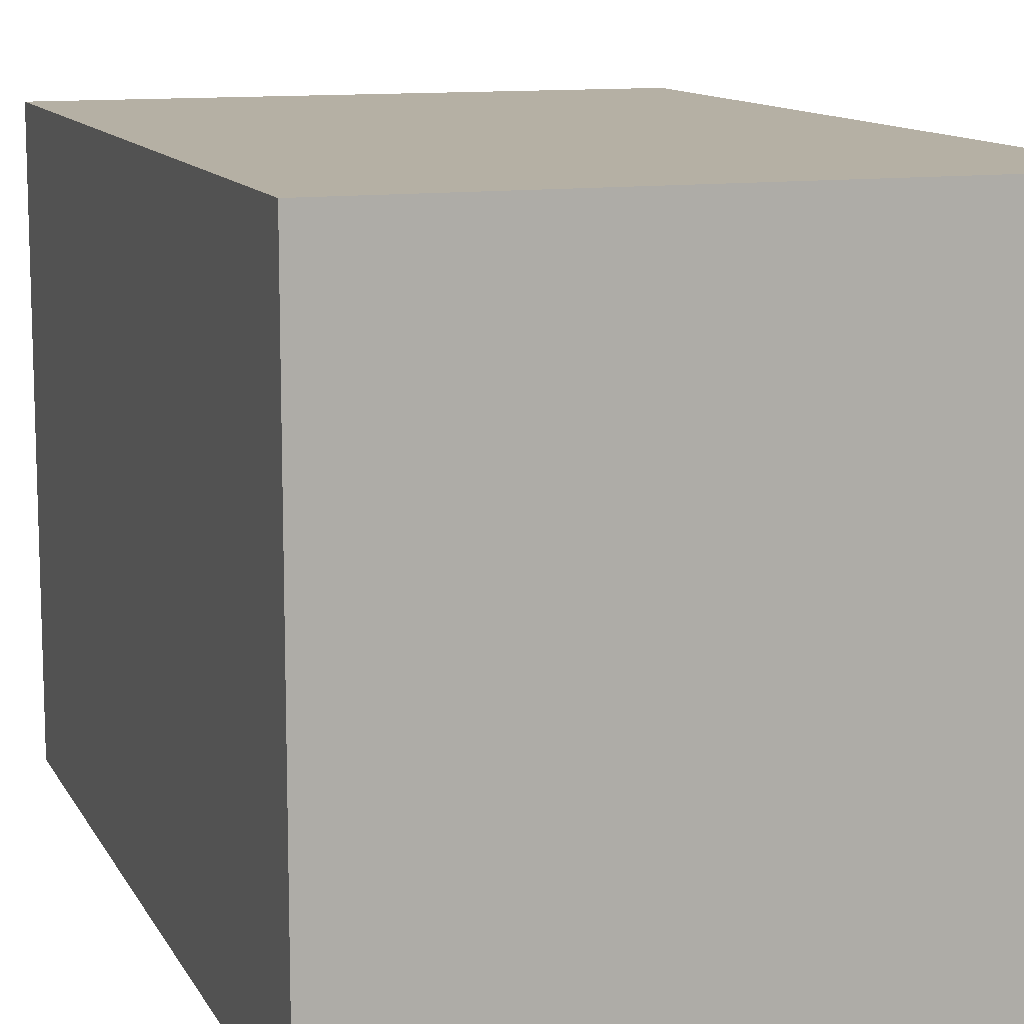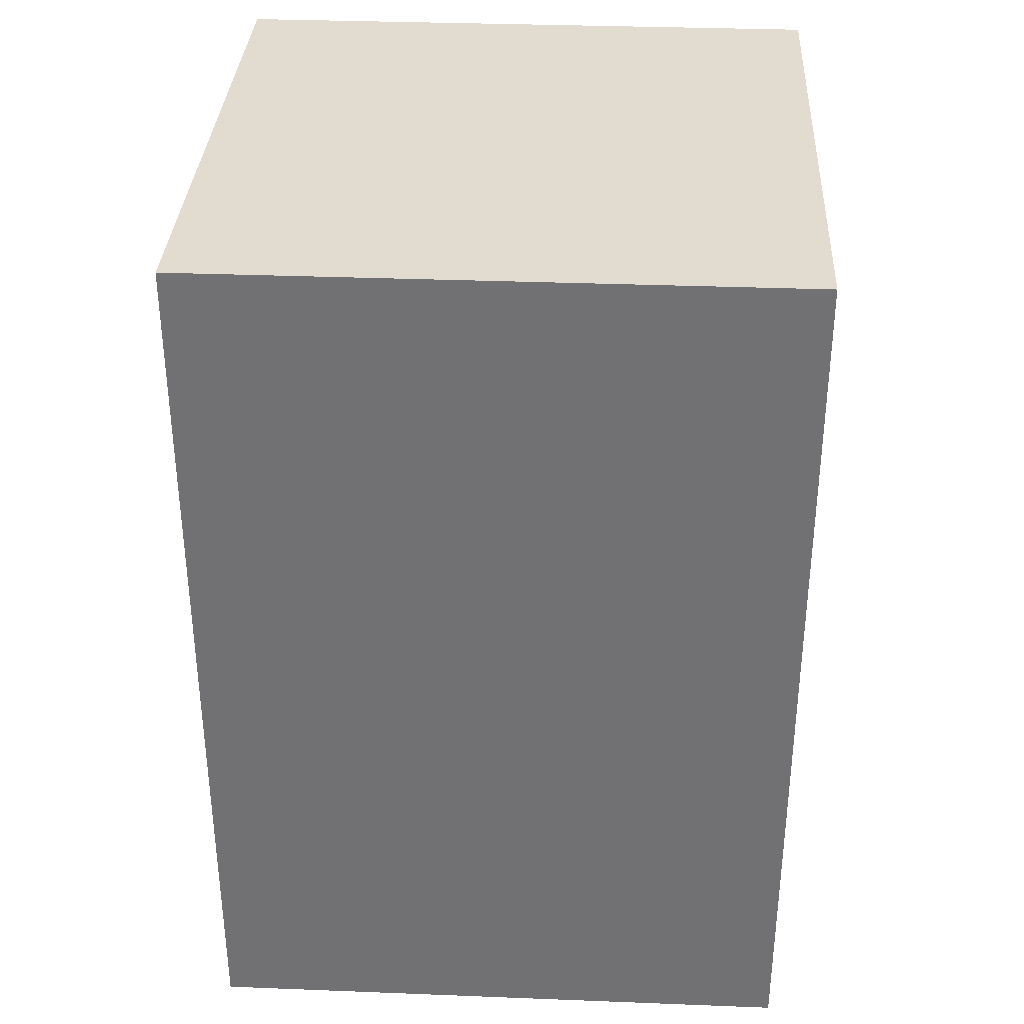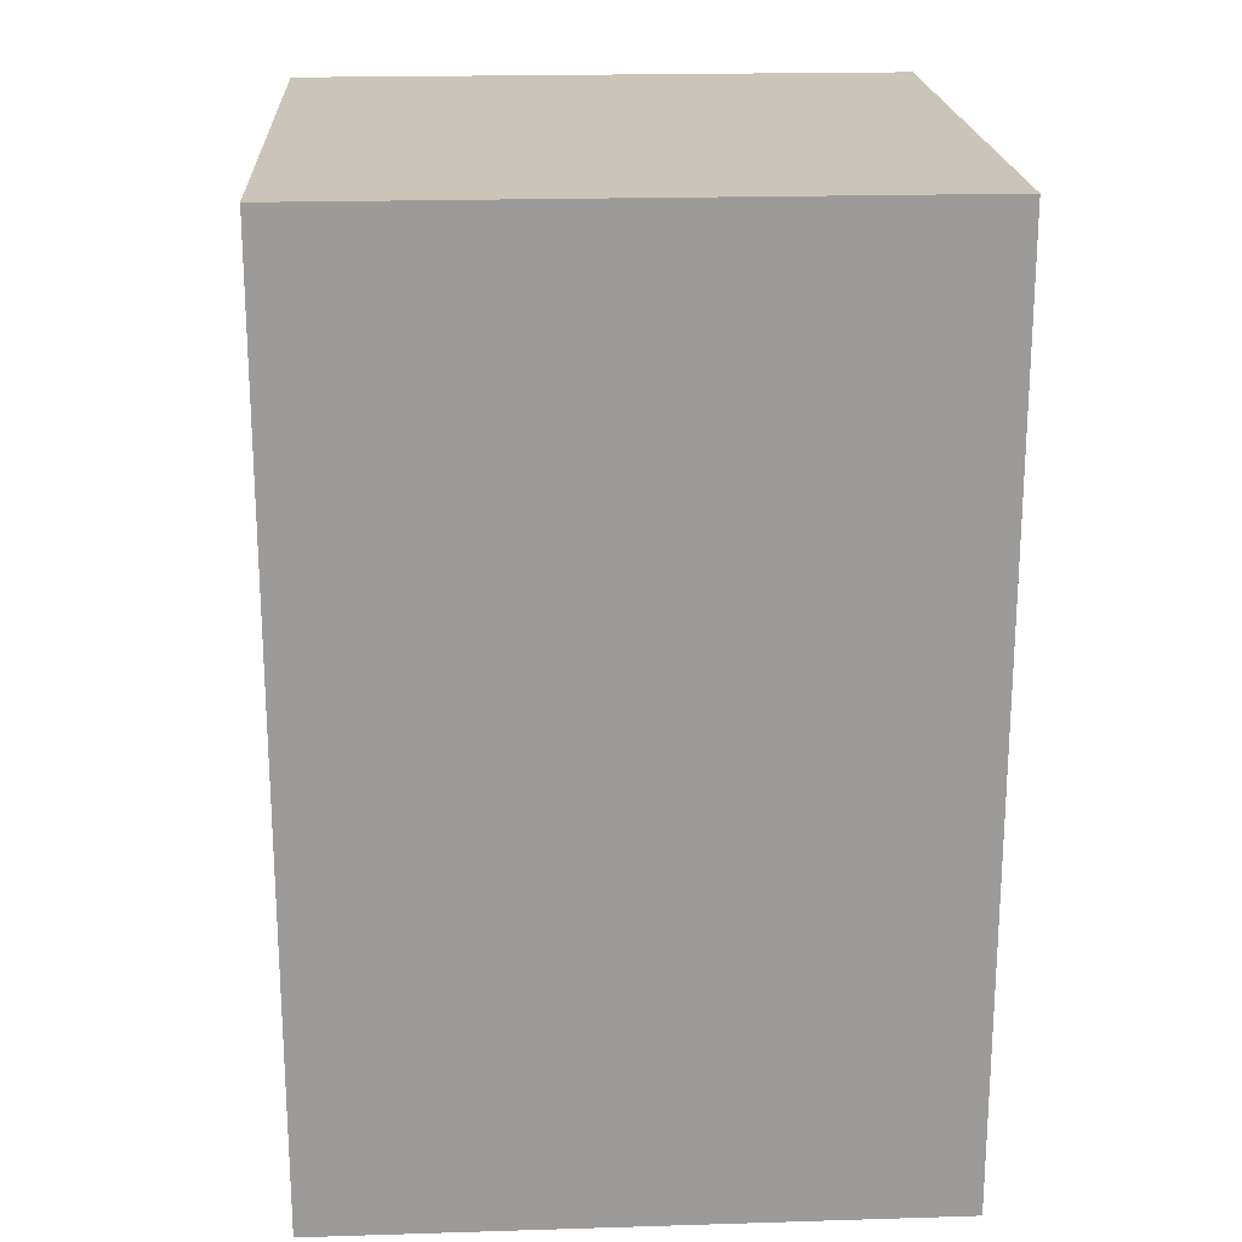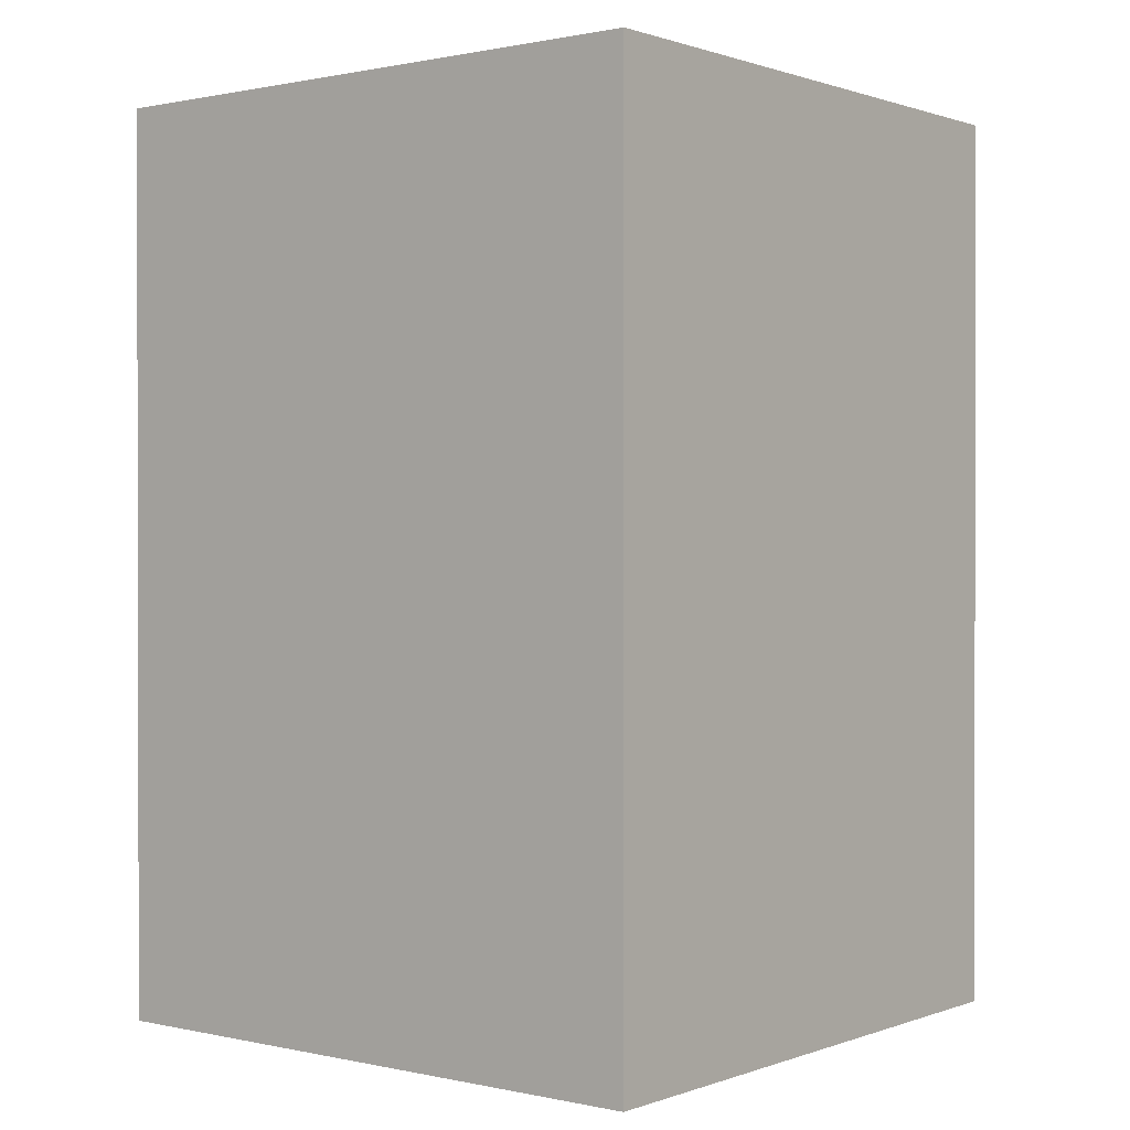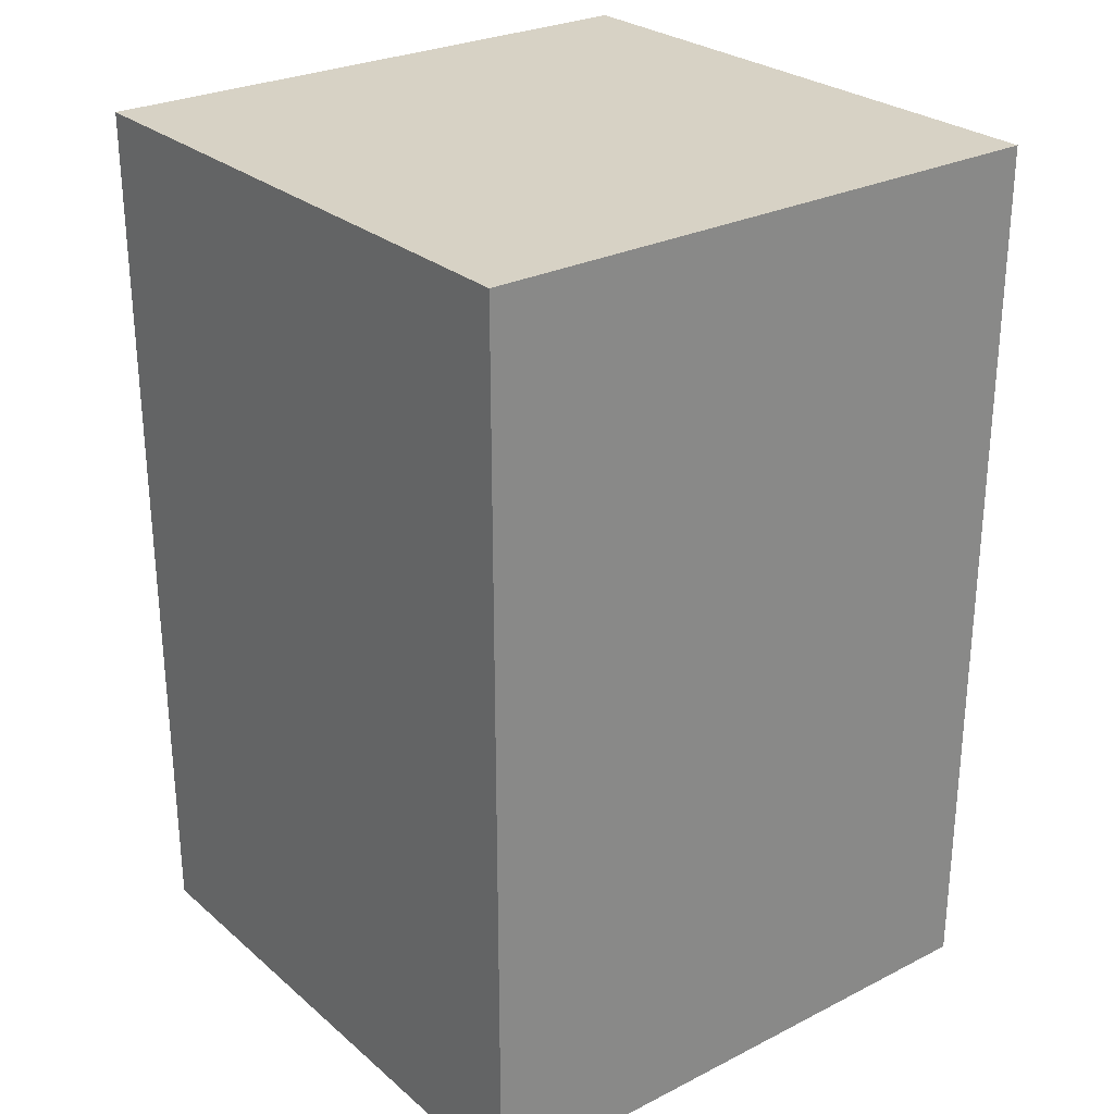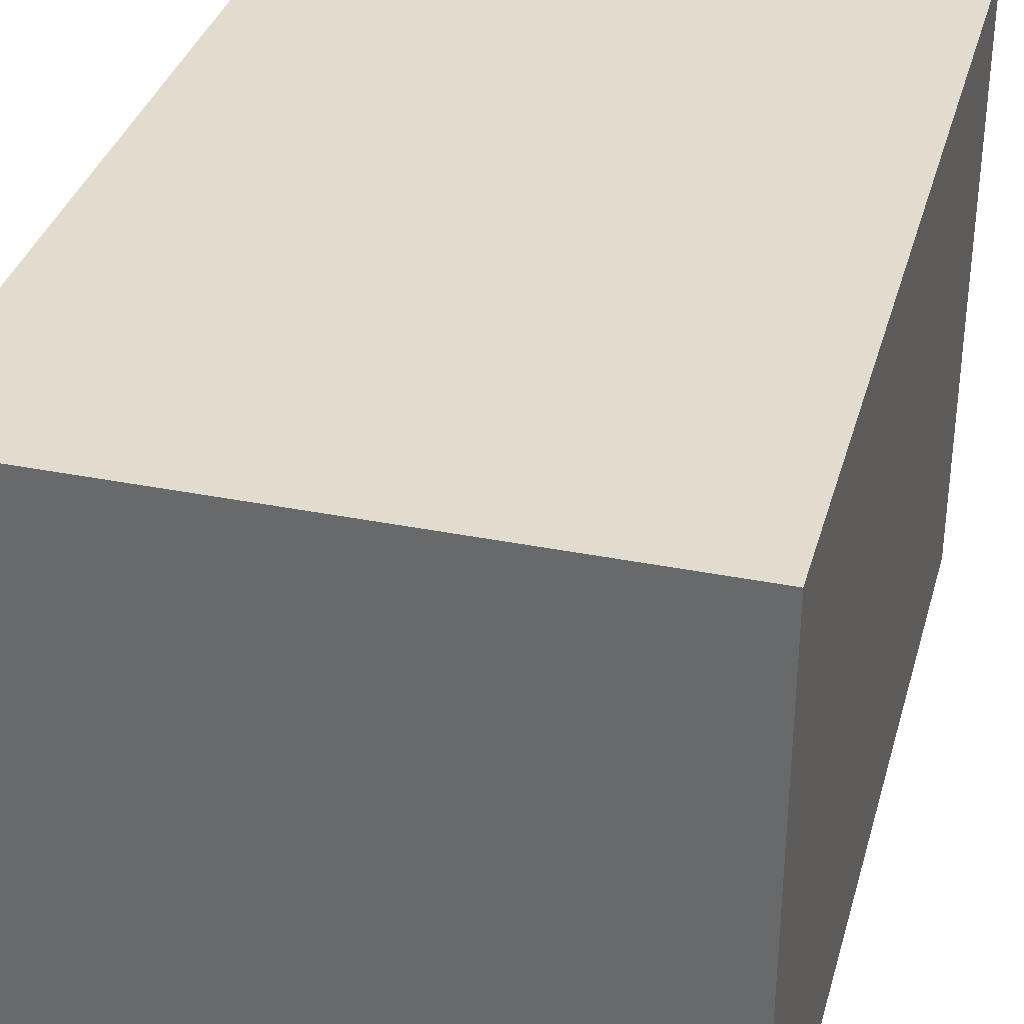
<metadata>
{"format":"obj","ext":"obj","renderer":"f3d","projection":"perspective","resolution":1024,"background":"white","views":[{"elev":11.6,"azim":161.4,"up":"+Z"},{"elev":34.3,"azim":-177.0,"up":"+Y"},{"elev":20.5,"azim":-93.2,"up":"+Y"},{"elev":0.7,"azim":-141.6,"up":"+Y"},{"elev":27.2,"azim":-37.9,"up":"+Y"},{"elev":34.7,"azim":-165.0,"up":"+Z"}]}
</metadata>
<code>
o Box2_3_2
g Cube (3)
v 0 0 0
v -2 0 0
v 0 3 0
v -2 3 0
v -2 0 -2
v -2 3 -2
v 0 0 -2
v 0 3 -2
f 3 4 2 1
f 4 6 5 2
f 6 8 7 5
f 8 3 1 7
f 8 6 4 3
f 1 2 5 7

</code>
